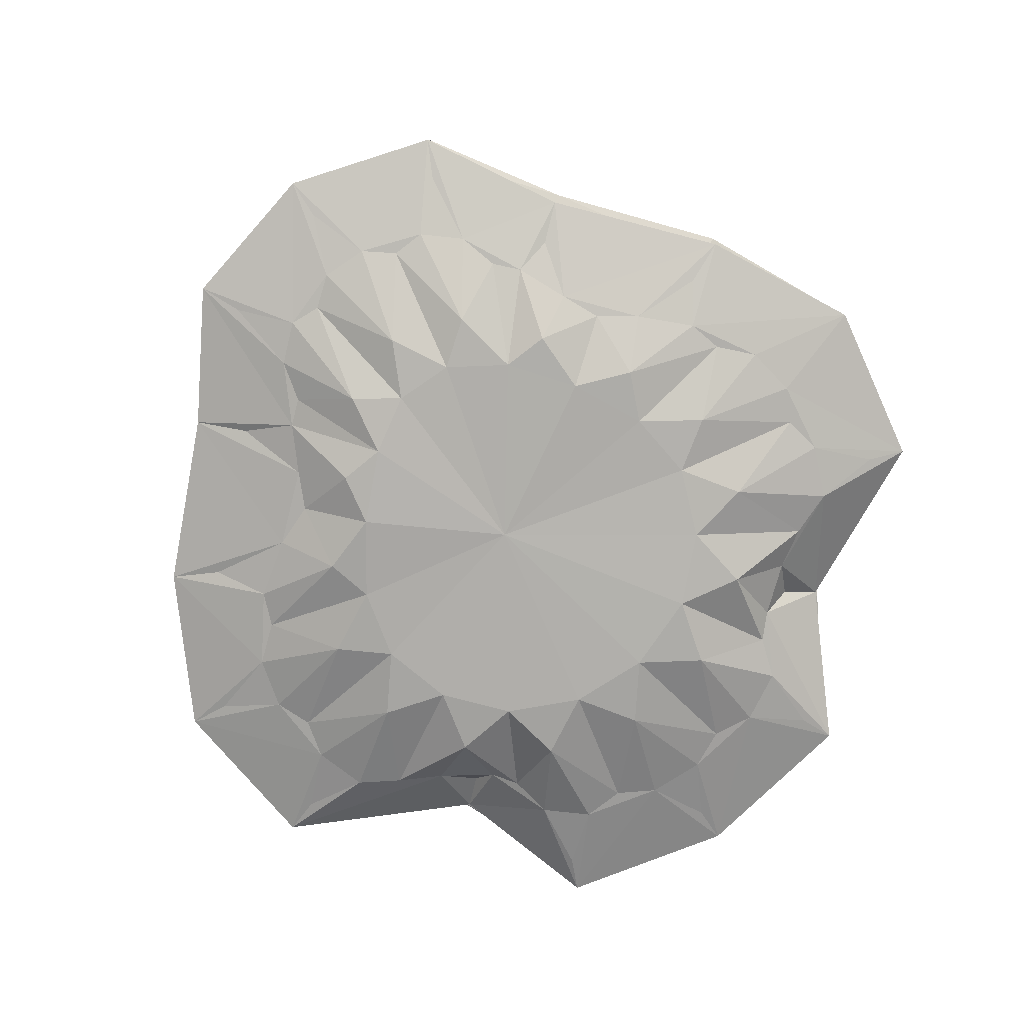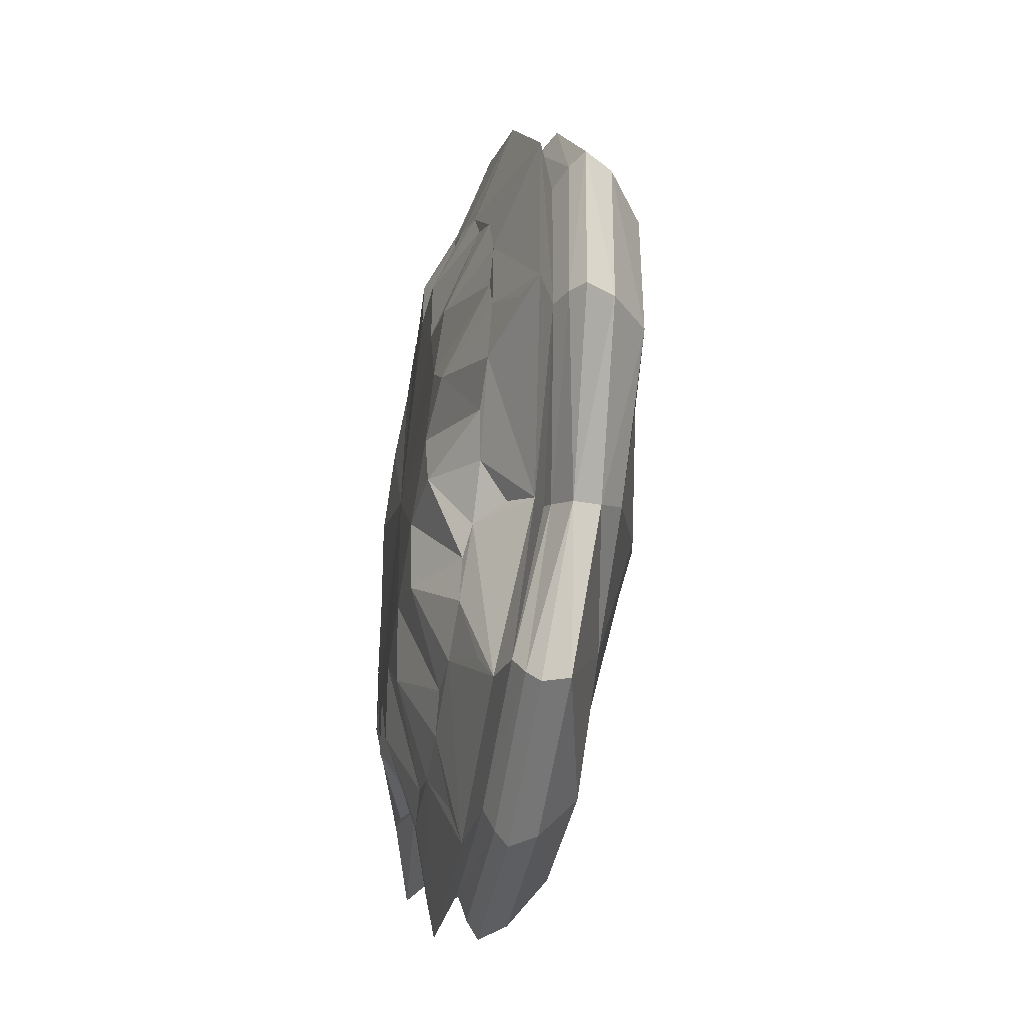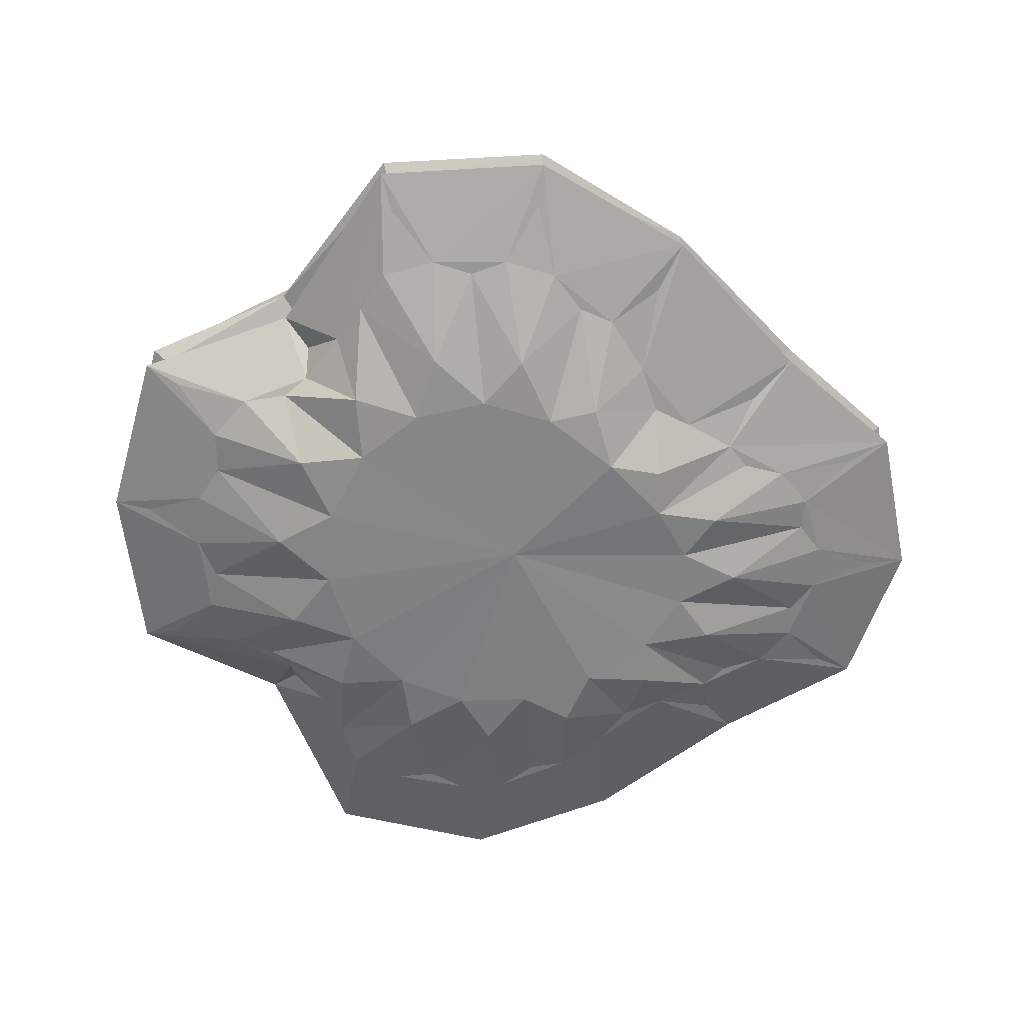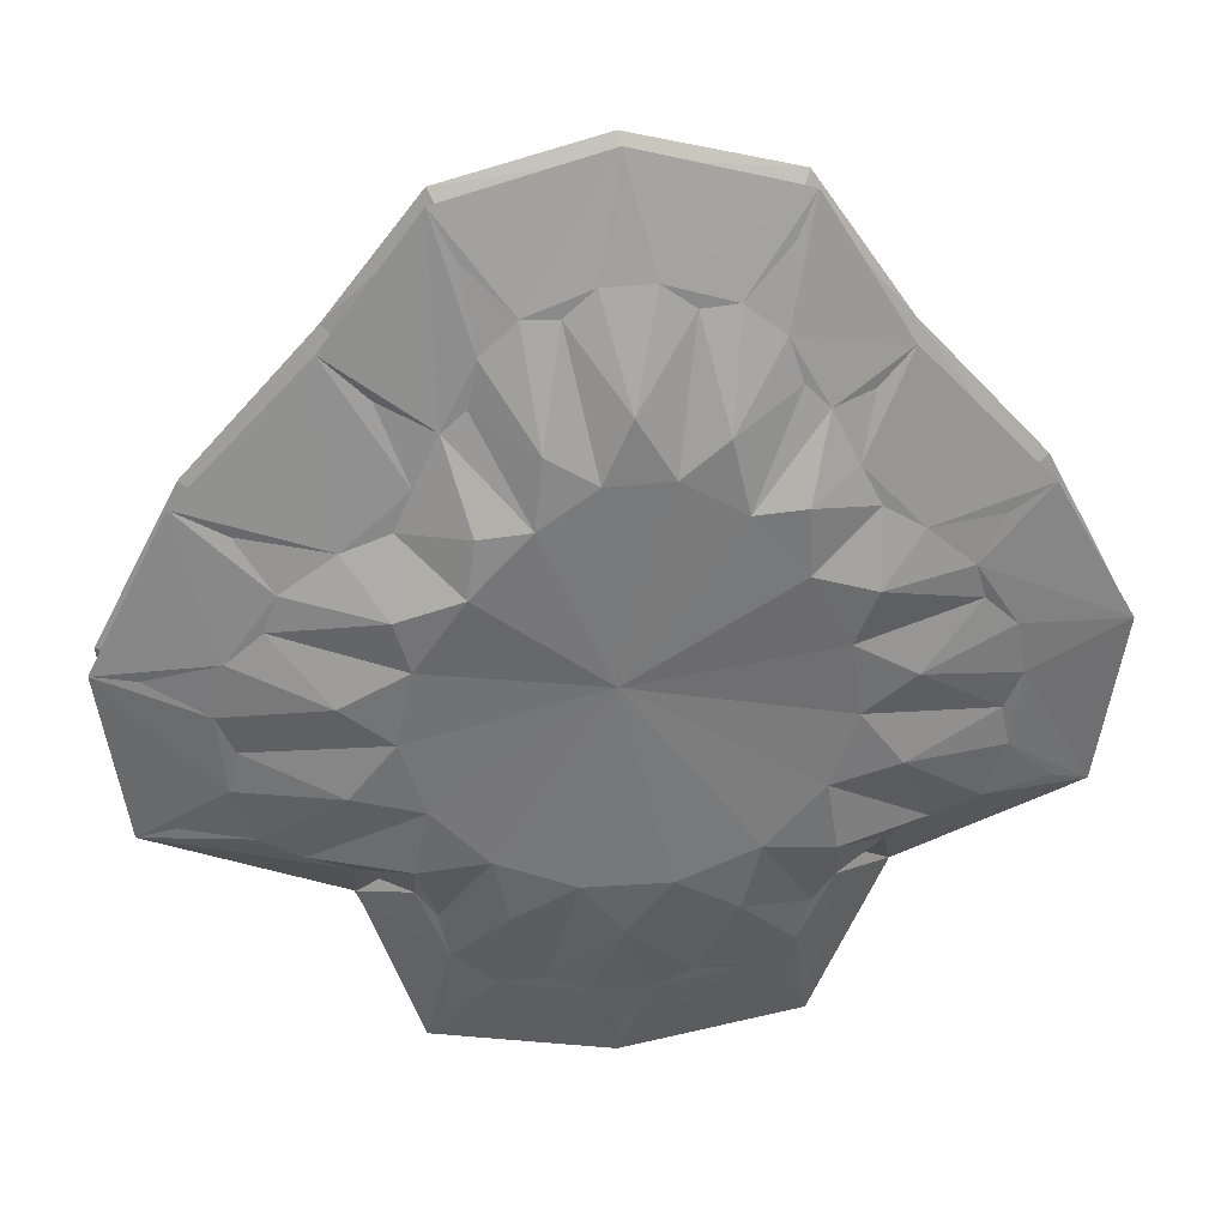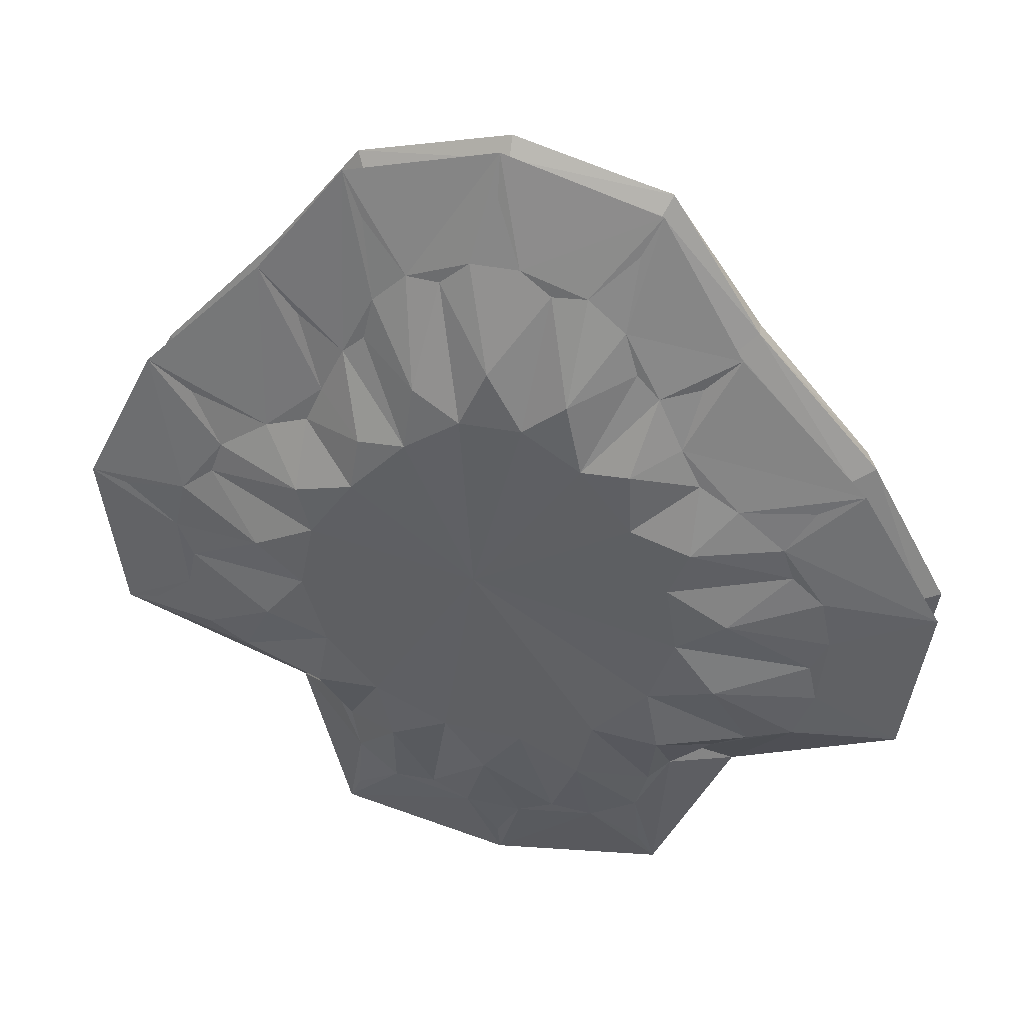
<metadata>
{"format":"obj","ext":"obj","renderer":"f3d","projection":"perspective","resolution":1024,"background":"white","views":[{"elev":-78.5,"azim":32.7,"up":"+Y"},{"elev":-49.1,"azim":80.5,"up":"+Z"},{"elev":-61.1,"azim":-94.6,"up":"+Y"},{"elev":33.4,"azim":-6.1,"up":"+Z"},{"elev":39.7,"azim":15.3,"up":"+Z"}]}
</metadata>
<code>
o Cylinder
v 0.000835 -0.05377 -1.539
v 0.5885 -0.05368 -1.422
v 0.8422 0.02517 -0.9165
v 1.41 -0.05592 -0.5992
v 1.493 -0.06381 -0.02917
v 1.219 -0.1028 0.4656
v 0.7972 -0.1104 0.9212
v 0.5227 -0.06726 1.369
v 0.01122 -0.05888 1.507
v -0.4934 -0.05819 1.364
v -0.7971 -0.05938 0.9527
v -1.22 -0.05514 0.5026
v -1.481 -0.05395 -0.02421
v -1.401 -0.05372 -0.5956
v -0.7767 0.04124 -0.9221
v -0.5861 -0.05345 -1.421
v 0.000869 0.08621 -1.531
v 0.001091 0.008185 -1.394
v 0.000952 0.04538 -1.474
v 0.5351 0.008654 -1.288
v 0.5861 0.08546 -1.415
v 0.5639 0.04383 -1.362
v 0.7392 0.07119 -0.8299
v 0.8588 0.137 -0.9299
v 0.7791 0.0855 -0.865
v 1.273 0.008126 -0.5447
v 1.403 0.08298 -0.5956
v 1.348 0.04096 -0.5734
v 1.338 -0.000408 -0.03648
v 1.486 0.07669 -0.02919
v 1.424 0.03535 -0.03305
v 1.067 -0.04427 0.4005
v 1.227 0.04149 0.4723
v 1.157 -0.003956 0.4391
v 0.6876 -0.04966 0.8116
v 0.8198 0.03592 0.9297
v 0.7573 -0.007477 0.8778
v 0.4558 -0.008378 1.221
v 0.5225 0.074 1.362
v 0.4954 0.03543 1.306
v 0.0173 -0.007662 1.341
v 0.0133 0.07647 1.491
v 0.01489 0.03546 1.43
v -0.407 -0.003045 1.204
v -0.4857 0.08026 1.354
v -0.4522 0.03736 1.292
v -0.6291 0.009446 0.8361
v -0.7816 0.08799 0.9669
v -0.7098 0.04282 0.9088
v -1.014 0.009732 0.4266
v -1.195 0.08905 0.5059
v -1.118 0.04743 0.4713
v -1.314 0.007976 -0.02989
v -1.47 0.08739 -0.02318
v -1.409 0.05029 -0.02588
v -1.256 0.007891 -0.5399
v -1.392 0.08718 -0.5918
v -1.339 0.05071 -0.5714
v -0.6904 0.09353 -0.8253
v -0.8149 0.1562 -0.9407
v -0.7269 0.1211 -0.8695
v -0.528 0.009806 -1.283
v -0.583 0.0861 -1.414
v -0.5609 0.04653 -1.361
v 0.001051 0.1766 -1.477
v -0.09632 0.3332 -1.007
v 0.000999 0.2999 -1.312
v 0.5651 0.178 -1.365
v 0.842 0.2242 -0.912
v 0.7777 0.3005 -0.8349
v 0.7713 0.3624 -0.3406
v 1.353 0.1762 -0.574
v 1.201 0.2975 -0.508
v 0.7613 0.3606 -0.02603
v 1.43 0.1675 -0.03105
v 1.262 0.2861 -0.03818
v 1.188 0.1337 0.4583
v 1.062 0.2617 0.4062
v 0.5075 0.3314 0.478
v 0.8055 0.126 0.9035
v 0.7395 0.2541 0.8133
v 0.2818 0.2904 0.8113
v 0.5026 0.1586 1.311
v 0.442 0.2705 1.158
v 0.02028 0.2989 0.7841
v 0.01696 0.1526 1.424
v 0.02796 0.2255 1.242
v -0.1823 0.3218 0.6817
v -0.452 0.1637 1.293
v -0.3561 0.245 1.108
v -0.3539 0.3805 0.4292
v -0.7235 0.1905 0.942
v -0.582 0.3113 0.8151
v -0.5927 0.3817 0.2152
v -1.119 0.1834 0.4866
v -0.9214 0.3181 0.4317
v -0.7145 0.3644 -0.03229
v -1.41 0.1724 -0.02377
v -1.233 0.2869 -0.02635
v -1.34 0.1711 -0.5713
v -1.184 0.2843 -0.5105
v -0.8155 0.2305 -0.9236
v -0.562 0.1752 -1.364
v -0.4977 0.295 -1.211
v -0.4216 -0.09707 1.227
v -0.6546 -0.1032 0.83
v -1.055 -0.09326 0.4296
v -1.34 -0.08597 -0.02995
v -1.278 -0.08485 -0.548
v -0.6859 -0.008602 -0.8303
v -0.5356 -0.08908 -1.301
v 0.001038 -0.09057 -1.409
v 0.5387 -0.09217 -1.302
v 0.7432 -0.04173 -0.8322
v 1.286 -0.09505 -0.549
v 1.353 -0.1014 -0.03637
v 1.077 -0.1455 0.4017
v 0.6877 -0.1485 0.8187
v 0.463 -0.1021 1.241
v 0.01428 -0.0952 1.369
v -0.3784 -0.1588 0.9698
v -0.4087 -0.1698 0.8262
v -0.2671 -0.155 1.077
v -0.2202 -0.2711 0.728
v -0.2458 -0.2939 0.5129
v -0.02235 -0.285 -0.009175
v -0.5614 -0.1727 0.5941
v -0.6174 -0.179 0.4661
v -0.4825 -0.1676 0.7578
v -0.4059 -0.2836 0.4933
v -0.4302 -0.3026 0.3146
v -0.9413 -0.1536 0.271
v -0.9834 -0.1552 0.1534
v -0.767 -0.165 0.4011
v -0.6359 -0.2742 0.237
v -0.5868 -0.2807 0.07661
v -1.141 -0.1431 -0.1283
v -1.086 -0.1479 -0.2493
v -1.101 -0.1453 0.0486
v -0.8 -0.2597 -0.04559
v -0.6374 -0.2738 -0.1686
v -1.053 -0.1421 -0.5628
v -0.9168 -0.142 -0.6394
v -1.117 -0.1418 -0.3873
v -0.7817 -0.2556 -0.3585
v -0.5599 -0.2739 -0.4103
v -0.6053 -0.1018 -0.8279
v -0.539 -0.1252 -0.9023
v -0.7764 -0.11 -0.7203
v -0.6057 -0.2551 -0.6359
v -0.3833 -0.279 -0.5989
v -0.3677 -0.1504 -1.155
v -0.2231 -0.1582 -1.14
v -0.5071 -0.135 -1.05
v -0.3348 -0.264 -0.8245
v -0.1318 -0.2876 -0.7021
v 0.0994 -0.1536 -1.21
v 0.2265 -0.1619 -1.141
v -0.0964 -0.1523 -1.21
v 0.002558 -0.2708 -0.8929
v 0.1404 -0.2926 -0.702
v 0.5313 -0.1495 -1.063
v 0.5736 -0.1483 -0.9195
v 0.3709 -0.1551 -1.157
v 0.3411 -0.2742 -0.8259
v 0.3973 -0.2892 -0.5946
v 0.7887 -0.1305 -0.7142
v 0.9124 -0.1522 -0.6271
v 0.6452 -0.129 -0.8417
v 0.6201 -0.2673 -0.6327
v 0.5822 -0.2755 -0.4005
v 1.131 -0.1512 -0.3847
v 1.104 -0.1553 -0.2494
v 1.064 -0.153 -0.5627
v 0.8015 -0.2574 -0.3509
v 0.6654 -0.2666 -0.1633
v 1.126 -0.1626 0.04177
v 1.021 -0.1784 0.1469
v 1.159 -0.1536 -0.1326
v 0.8305 -0.2597 -0.04448
v 0.6308 -0.2771 0.08112
v 0.8341 -0.2092 0.4059
v 0.7059 -0.2168 0.4904
v 0.9863 -0.1892 0.2644
v 0.7001 -0.286 0.256
v 0.5023 -0.2947 0.3232
v 0.5581 -0.1925 0.7869
v 0.484 -0.184 0.8598
v 0.6412 -0.2102 0.6181
v 0.4951 -0.2927 0.5384
v 0.3349 -0.2875 0.5238
v 0.3159 -0.1577 1.094
v 0.2013 -0.1601 1.085
v 0.4396 -0.1671 0.9963
v 0.2822 -0.2734 0.7558
v 0.1384 -0.2772 0.6378
v -0.06155 -0.152 1.156
v -0.1573 -0.1587 1.074
v 0.09877 -0.1533 1.16
v 0.02325 -0.2656 0.8289
v -0.06632 -0.2772 0.6311
v 0.3269 0.3109 -1.006
v -0.6769 0.31 -0.7014
v -0.2402 0.4237 -0.5127
v -0.6415 0.3652 -0.3452
v 0.669 0.348 0.2288
v 0.3516 0.4321 -0.494
v 0.1061 0.4872 -0.2657
v -0.382 0.4471 0.0182
v -0.04446 0.4078 0.4028
v 0.3419 0.4591 0.04695
v -0.04349 0.4968 -0.05439
f 16 18 1
f 20 3 2
f 3 26 4
f 26 5 4
f 29 6 5
f 32 7 6
f 7 38 8
f 8 41 9
f 41 10 9
f 44 11 10
f 11 50 12
f 12 53 13
f 13 56 14
f 56 15 14
f 103 17 63
f 15 62 16
f 18 2 1
f 164 157 1
f 24 72 27
f 159 152 16
f 154 147 15
f 149 142 14
f 60 103 63
f 144 137 13
f 100 60 57
f 139 132 12
f 54 100 57
f 134 127 11
f 51 98 54
f 169 162 2
f 48 95 51
f 129 121 10
f 89 48 45
f 86 45 42
f 194 187 7
f 39 86 42
f 189 182 6
f 36 83 39
f 184 177 5
f 77 36 33
f 179 172 4
f 75 33 30
f 174 167 3
f 72 30 27
f 123 197 9
f 17 64 63
f 19 62 64
f 60 64 61
f 61 62 59
f 60 58 57
f 61 56 58
f 54 58 55
f 55 56 53
f 51 55 52
f 52 53 50
f 48 52 49
f 49 50 47
f 48 46 45
f 49 44 46
f 45 43 42
f 46 41 43
f 39 43 40
f 40 41 38
f 36 40 37
f 37 38 35
f 36 34 33
f 37 32 34
f 33 31 30
f 34 29 31
f 30 28 27
f 31 26 28
f 24 28 25
f 25 26 23
f 24 22 21
f 25 20 22
f 21 19 17
f 22 18 19
f 68 24 21
f 68 67 202
f 202 67 66
f 69 202 70
f 69 73 72
f 75 73 76
f 77 76 78
f 80 78 81
f 80 84 83
f 84 81 82
f 83 87 86
f 87 84 82
f 89 87 90
f 92 90 93
f 92 96 95
f 95 99 98
f 98 101 100
f 102 101 203
f 102 104 103
f 65 104 67
f 67 104 66
f 65 21 17
f 121 123 105
f 122 124 121
f 124 198 123
f 125 201 124
f 127 129 106
f 128 130 127
f 129 125 122
f 131 125 130
f 132 134 107
f 133 135 132
f 135 128 134
f 136 131 135
f 137 139 108
f 138 140 137
f 140 133 139
f 141 136 140
f 142 144 109
f 143 145 142
f 145 138 144
f 146 141 145
f 147 149 110
f 148 150 147
f 150 143 149
f 151 146 150
f 152 154 111
f 153 155 152
f 155 148 154
f 156 151 155
f 157 159 112
f 158 160 157
f 160 153 159
f 161 156 160
f 162 164 113
f 163 165 162
f 165 158 164
f 166 161 165
f 167 169 114
f 168 170 167
f 170 163 169
f 171 166 170
f 172 174 115
f 173 175 172
f 175 168 174
f 176 171 175
f 177 179 116
f 178 180 177
f 180 173 179
f 181 176 180
f 182 184 117
f 183 185 182
f 185 178 184
f 186 181 185
f 187 189 118
f 187 191 190
f 190 183 189
f 191 186 190
f 192 194 119
f 193 195 192
f 195 188 194
f 196 191 195
f 197 199 120
f 198 200 197
f 200 193 199
f 201 196 200
f 199 192 8
f 202 207 70
f 71 70 207
f 71 76 73
f 74 78 76
f 79 78 206
f 79 82 81
f 82 85 87
f 85 90 87
f 88 93 90
f 91 96 93
f 97 96 94
f 97 101 99
f 205 203 101
f 203 204 104
f 204 66 104
f 66 207 202
f 204 203 205
f 205 97 209
f 97 94 209
f 91 88 210
f 88 85 210
f 206 74 211
f 71 211 74
f 207 204 208
f 204 205 209
f 94 91 209
f 91 210 209
f 85 82 210
f 79 210 82
f 79 206 211
f 207 208 211
f 208 204 212
f 204 209 212
f 210 211 212
f 211 208 212
f 209 210 212
f 16 62 18
f 20 23 3
f 3 23 26
f 26 29 5
f 29 32 6
f 32 35 7
f 7 35 38
f 8 38 41
f 41 44 10
f 44 47 11
f 11 47 50
f 12 50 53
f 13 53 56
f 56 59 15
f 103 65 17
f 15 59 62
f 18 20 2
f 2 113 164
f 164 158 157
f 157 112 1
f 1 2 164
f 24 69 72
f 1 112 159
f 159 153 152
f 152 111 16
f 16 1 159
f 16 111 154
f 154 148 147
f 147 110 15
f 15 16 154
f 15 110 149
f 149 143 142
f 142 109 14
f 14 15 149
f 60 102 103
f 14 109 144
f 144 138 137
f 137 108 13
f 13 14 144
f 100 102 60
f 13 108 139
f 139 133 132
f 132 107 12
f 12 13 139
f 54 98 100
f 12 107 134
f 134 128 127
f 127 106 11
f 11 12 134
f 51 95 98
f 3 114 169
f 169 163 162
f 162 113 2
f 2 3 169
f 48 92 95
f 11 106 129
f 129 122 121
f 121 105 10
f 10 11 129
f 89 92 48
f 86 89 45
f 8 119 194
f 194 188 187
f 187 118 7
f 7 8 194
f 39 83 86
f 7 118 189
f 189 183 182
f 182 117 6
f 6 7 189
f 36 80 83
f 6 117 184
f 184 178 177
f 177 116 5
f 5 6 184
f 77 80 36
f 5 116 179
f 179 173 172
f 172 115 4
f 4 5 179
f 75 77 33
f 4 115 174
f 174 168 167
f 167 114 3
f 3 4 174
f 72 75 30
f 10 105 123
f 123 198 197
f 197 120 9
f 9 10 123
f 17 19 64
f 19 18 62
f 60 63 64
f 61 64 62
f 60 61 58
f 61 59 56
f 54 57 58
f 55 58 56
f 51 54 55
f 52 55 53
f 48 51 52
f 49 52 50
f 48 49 46
f 49 47 44
f 45 46 43
f 46 44 41
f 39 42 43
f 40 43 41
f 36 39 40
f 37 40 38
f 36 37 34
f 37 35 32
f 33 34 31
f 34 32 29
f 30 31 28
f 31 29 26
f 24 27 28
f 25 28 26
f 24 25 22
f 25 23 20
f 21 22 19
f 22 20 18
f 68 69 24
f 68 65 67
f 69 68 202
f 69 70 73
f 75 72 73
f 77 75 76
f 80 77 78
f 80 81 84
f 83 84 87
f 89 86 87
f 92 89 90
f 92 93 96
f 95 96 99
f 98 99 101
f 102 100 101
f 102 203 104
f 65 103 104
f 65 68 21
f 121 124 123
f 122 125 124
f 124 201 198
f 125 126 201
f 127 130 129
f 128 131 130
f 129 130 125
f 131 126 125
f 132 135 134
f 133 136 135
f 135 131 128
f 136 126 131
f 137 140 139
f 138 141 140
f 140 136 133
f 141 126 136
f 142 145 144
f 143 146 145
f 145 141 138
f 146 126 141
f 147 150 149
f 148 151 150
f 150 146 143
f 151 126 146
f 152 155 154
f 153 156 155
f 155 151 148
f 156 126 151
f 157 160 159
f 158 161 160
f 160 156 153
f 161 126 156
f 162 165 164
f 163 166 165
f 165 161 158
f 166 126 161
f 167 170 169
f 168 171 170
f 170 166 163
f 171 126 166
f 172 175 174
f 173 176 175
f 175 171 168
f 176 126 171
f 177 180 179
f 178 181 180
f 180 176 173
f 181 126 176
f 182 185 184
f 183 186 185
f 185 181 178
f 186 126 181
f 187 190 189
f 187 188 191
f 190 186 183
f 191 126 186
f 192 195 194
f 193 196 195
f 195 191 188
f 196 126 191
f 197 200 199
f 198 201 200
f 200 196 193
f 201 126 196
f 9 120 199
f 199 193 192
f 192 119 8
f 8 9 199
f 71 73 70
f 71 74 76
f 74 206 78
f 79 81 78
f 85 88 90
f 88 91 93
f 91 94 96
f 97 99 96
f 97 205 101
f 66 204 207
f 71 207 211
f 79 211 210

</code>
